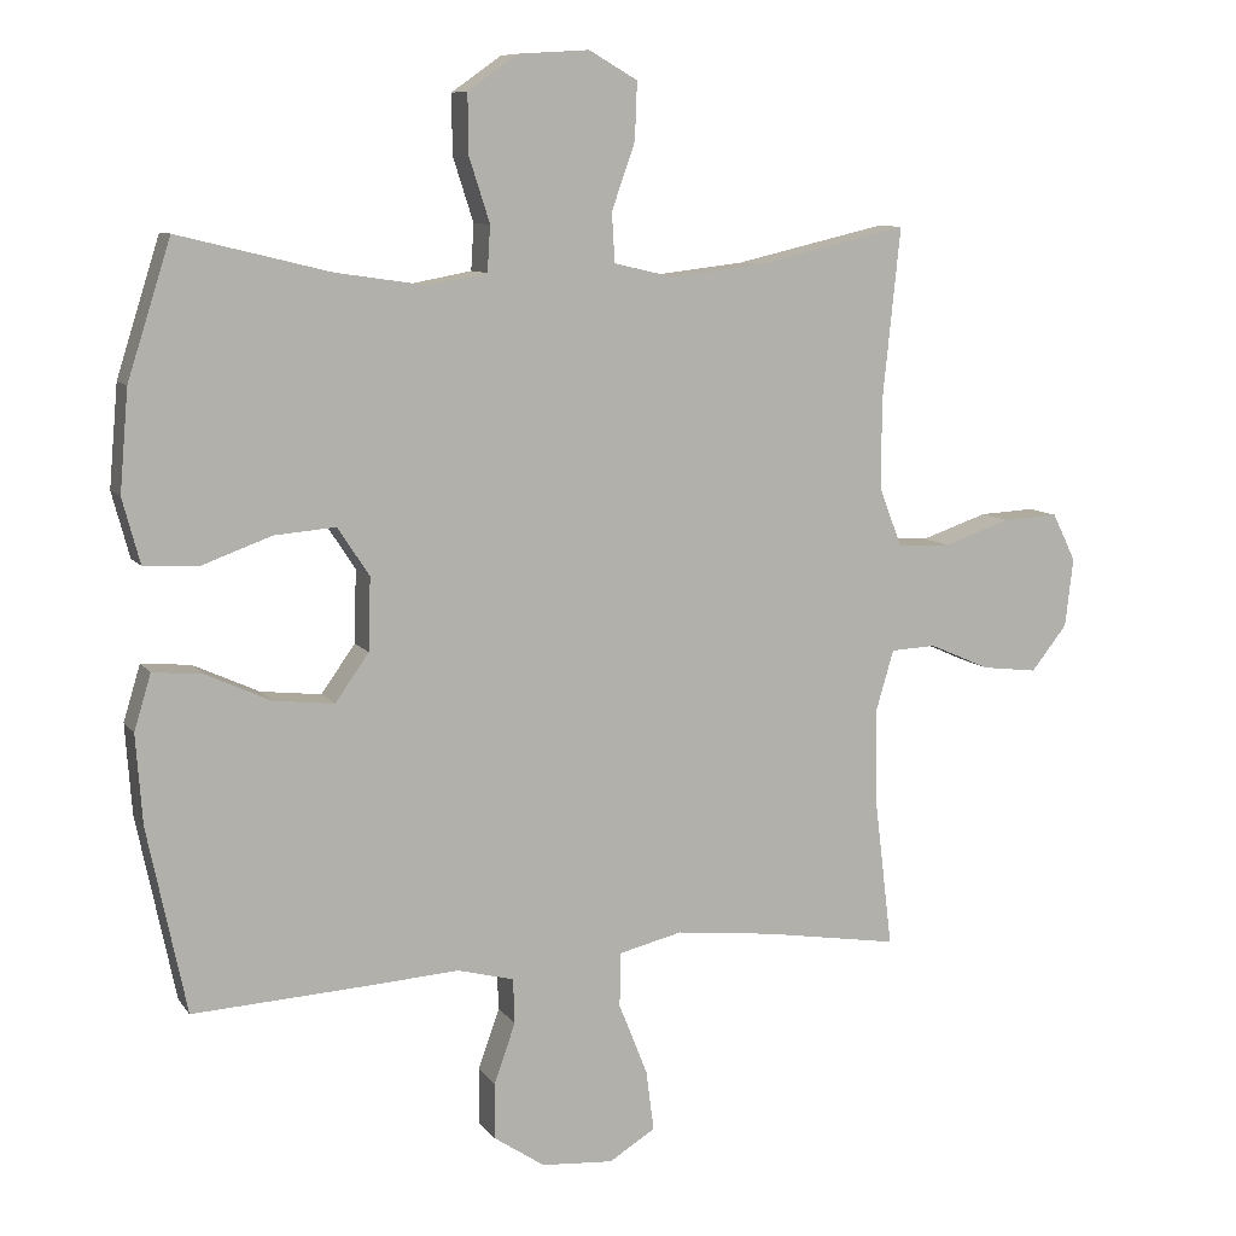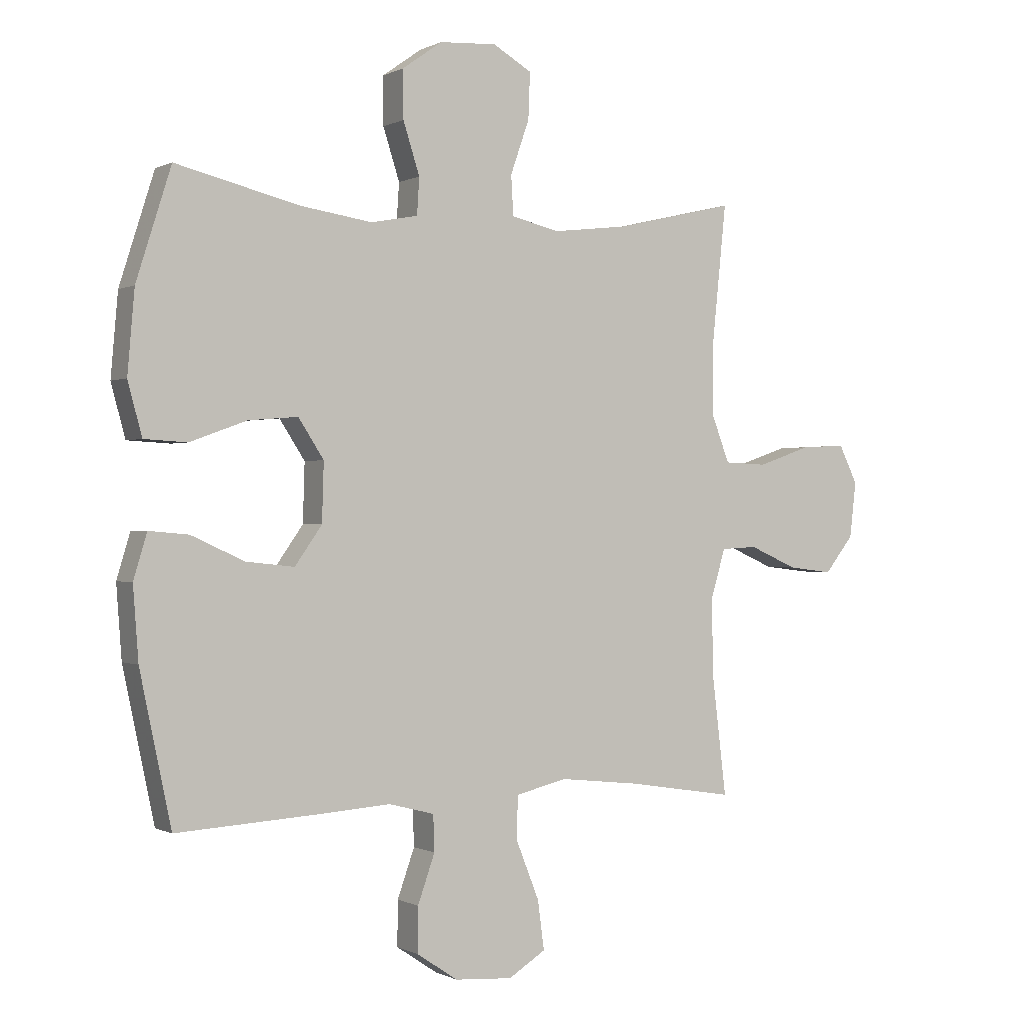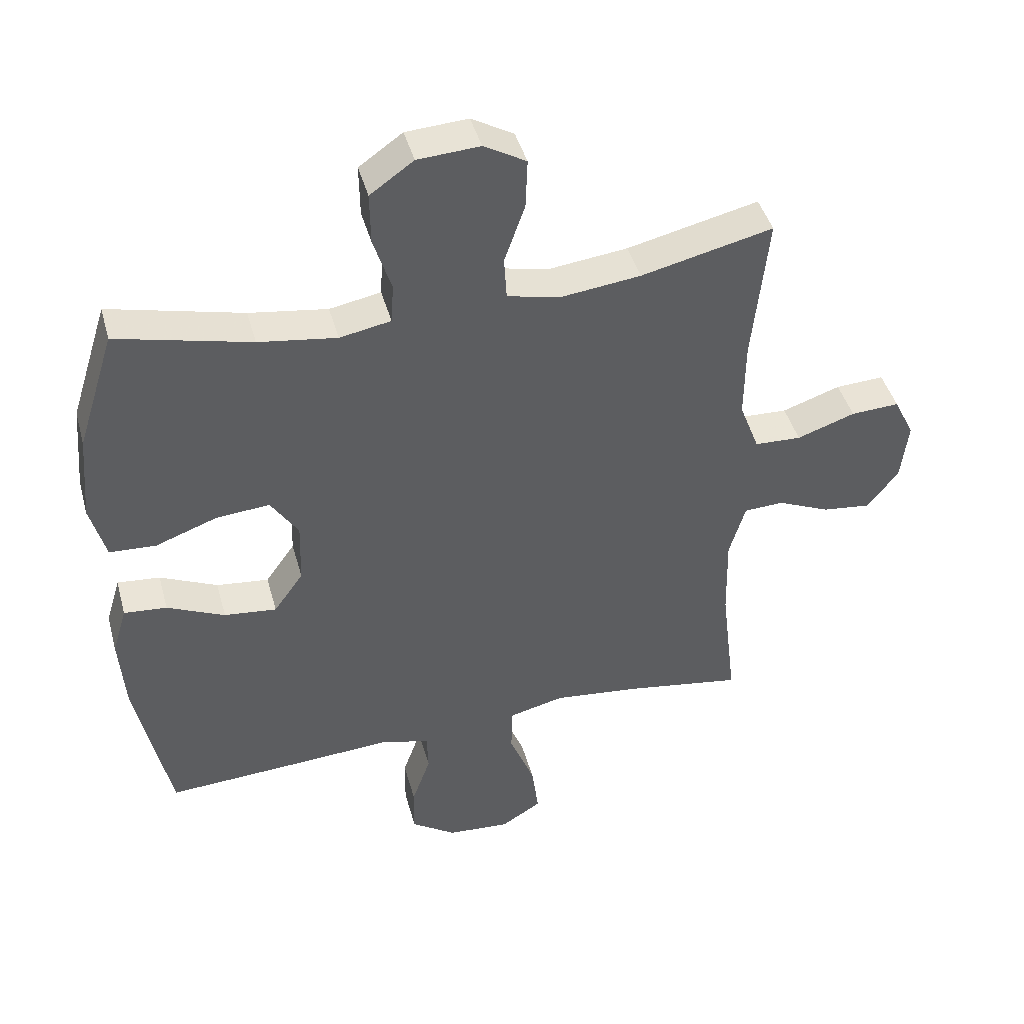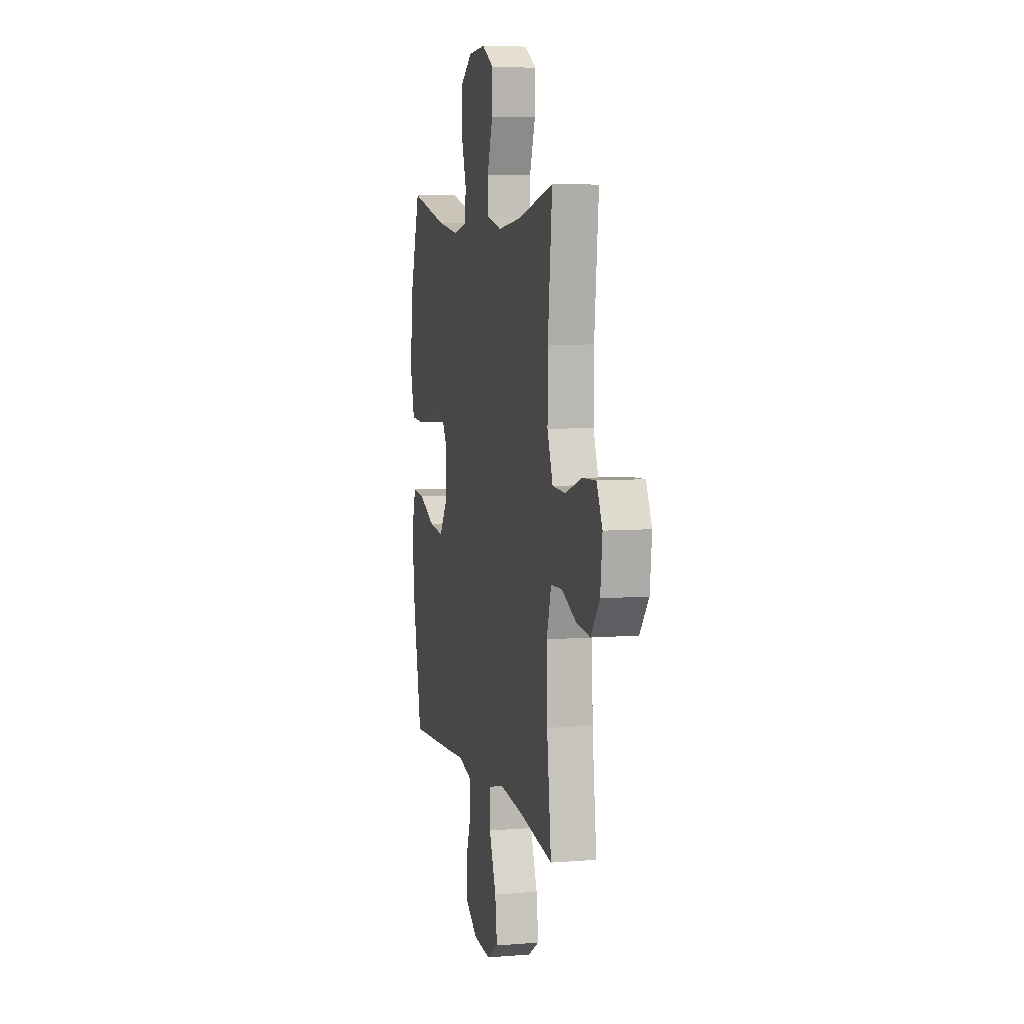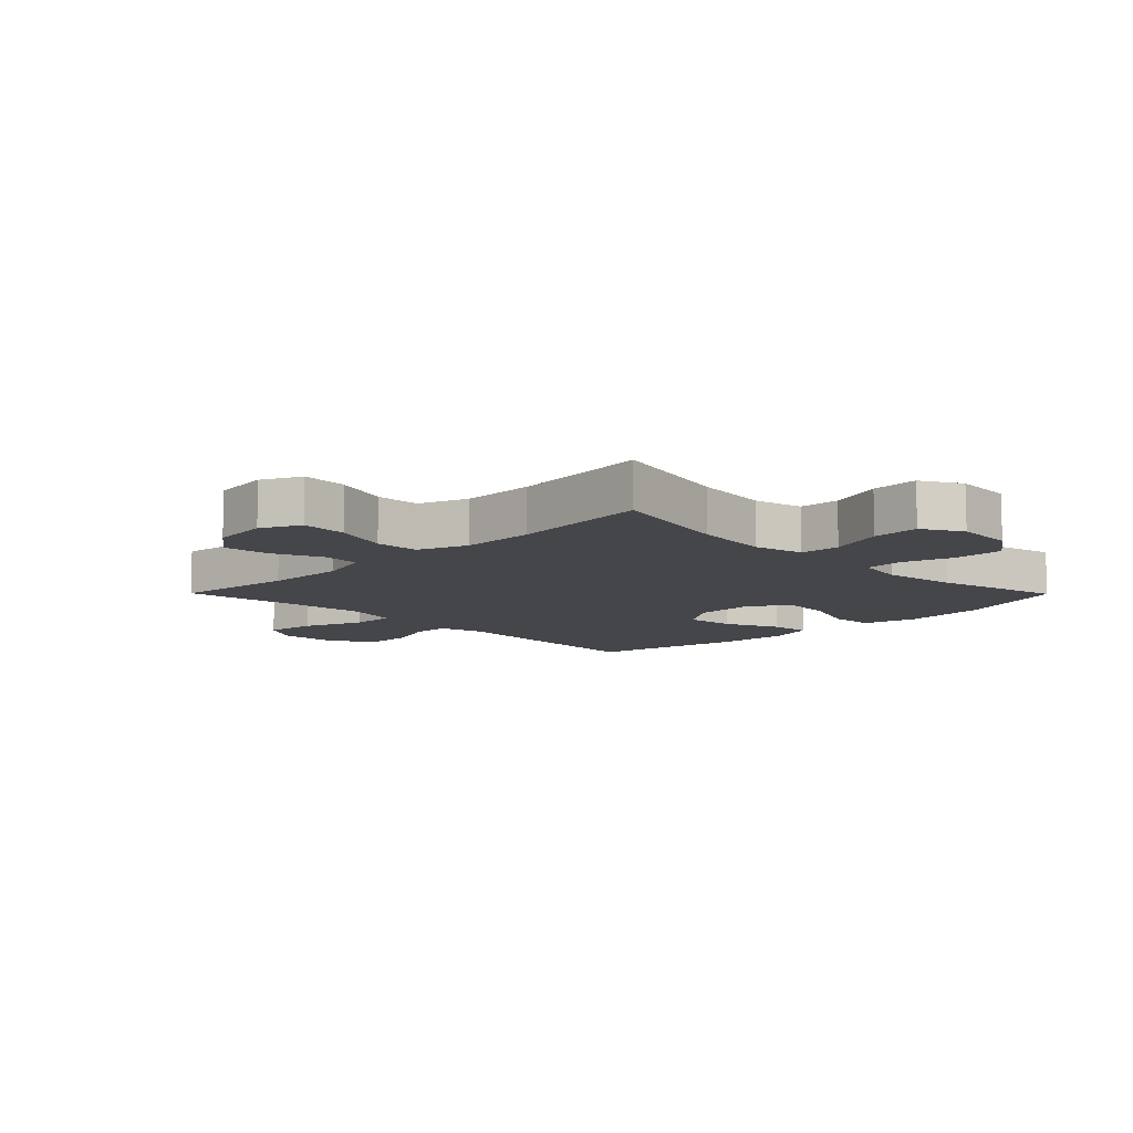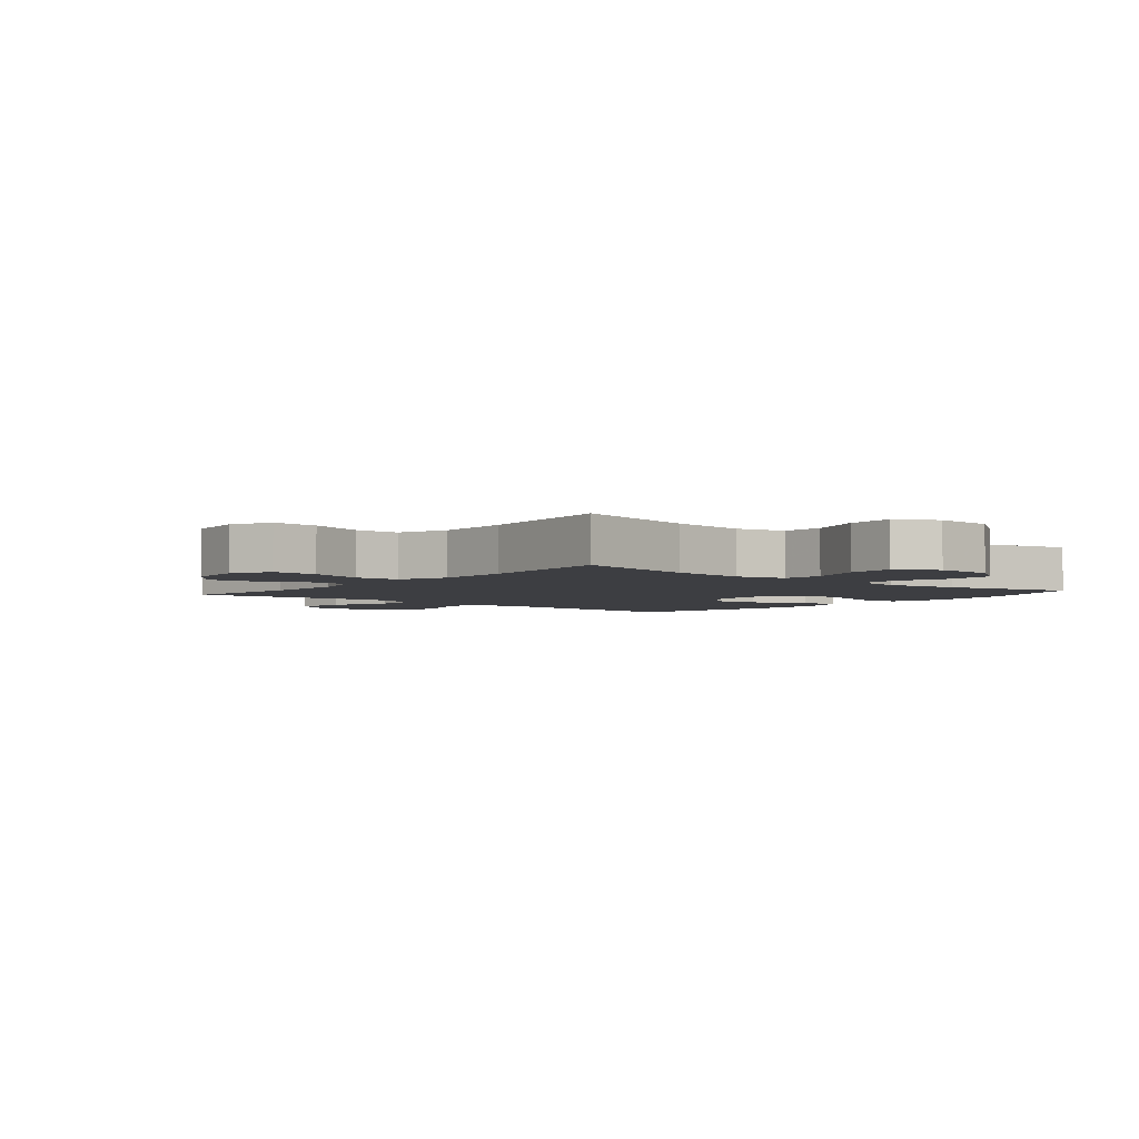
<metadata>
{"format":"obj","ext":"obj","renderer":"f3d","projection":"perspective","resolution":1024,"background":"white","views":[{"elev":9.1,"azim":159.6,"up":"+Z"},{"elev":-0.1,"azim":150.2,"up":"+Z"},{"elev":43.5,"azim":164.9,"up":"+Z"},{"elev":6.6,"azim":-103.4,"up":"+Z"},{"elev":-9.9,"azim":-45.3,"up":"+Y"},{"elev":-3.6,"azim":-39.8,"up":"+Y"}]}
</metadata>
<code>
v -0.5 0.07 -0.5
v -0.476 0.07 -0.301
v -0.473 0.07 -0.168
v -0.498 0.07 -0.083
v -0.56 0.07 -0.08
v -0.642 0.07 -0.116
v -0.718 0.07 -0.125
v -0.767 0.07 -0.063
v -0.778 0.07 0.031
v -0.746 0.07 0.096
v -0.67 0.07 0.092
v -0.579 0.07 0.061
v -0.506 0.07 0.064
v -0.475 0.07 0.145
v -0.476 0.07 0.268
v -0.5 0.07 0.5
v -0.294 0.07 0.452
v -0.168 0.07 0.437
v -0.086 0.07 0.456
v -0.082 0.07 0.523
v -0.114 0.07 0.614
v -0.117 0.07 0.692
v -0.051 0.07 0.73
v 0.046 0.07 0.724
v 0.114 0.07 0.676
v 0.113 0.07 0.595
v 0.085 0.07 0.508
v 0.089 0.07 0.446
v 0.169 0.07 0.431
v 0.291 0.07 0.449
v 0.5 0.07 0.5
v 0.559 0.07 0.314
v 0.571 0.07 0.176
v 0.547 0.07 0.087
v 0.474 0.07 0.083
v 0.378 0.07 0.118
v 0.294 0.07 0.125
v 0.251 0.07 0.059
v 0.254 0.07 -0.04
v 0.3 0.07 -0.105
v 0.382 0.07 -0.096
v 0.472 0.07 -0.055
v 0.539 0.07 -0.049
v 0.562 0.07 -0.125
v 0.553 0.07 -0.247
v 0.5 0.07 -0.5
v 0.256 0.07 -0.486
v 0.137 0.07 -0.478
v 0.06 0.07 -0.498
v 0.058 0.07 -0.559
v 0.087 0.07 -0.641
v 0.088 0.07 -0.717
v 0.018 0.07 -0.764
v -0.08 0.07 -0.771
v -0.143 0.07 -0.732
v -0.132 0.07 -0.649
v -0.093 0.07 -0.551
v -0.094 0.07 -0.477
v -0.181 0.07 -0.456
v -0.317 0.07 -0.471
v -0.5 0 -0.5
v -0.476 0 -0.301
v -0.473 0 -0.168
v -0.498 0 -0.083
v -0.56 0 -0.08
v -0.642 0 -0.116
v -0.718 0 -0.125
v -0.767 0 -0.063
v -0.778 0 0.031
v -0.746 0 0.096
v -0.67 0 0.092
v -0.579 0 0.061
v -0.506 0 0.064
v -0.475 0 0.145
v -0.476 0 0.268
v -0.5 0 0.5
v -0.294 0 0.452
v -0.168 0 0.437
v -0.086 0 0.456
v -0.082 0 0.523
v -0.114 0 0.614
v -0.117 0 0.692
v -0.051 0 0.73
v 0.046 0 0.724
v 0.114 0 0.676
v 0.113 0 0.595
v 0.085 0 0.508
v 0.089 0 0.446
v 0.169 0 0.431
v 0.291 0 0.449
v 0.5 0 0.5
v 0.559 0 0.314
v 0.571 0 0.176
v 0.547 0 0.087
v 0.474 0 0.083
v 0.378 0 0.118
v 0.294 0 0.125
v 0.251 0 0.059
v 0.254 0 -0.04
v 0.3 0 -0.105
v 0.382 0 -0.096
v 0.472 0 -0.055
v 0.539 0 -0.049
v 0.562 0 -0.125
v 0.553 0 -0.247
v 0.5 0 -0.5
v 0.256 0 -0.486
v 0.137 0 -0.478
v 0.06 0 -0.498
v 0.058 0 -0.559
v 0.087 0 -0.641
v 0.088 0 -0.717
v 0.018 0 -0.764
v -0.08 0 -0.771
v -0.143 0 -0.732
v -0.132 0 -0.649
v -0.093 0 -0.551
v -0.094 0 -0.477
v -0.181 0 -0.456
v -0.317 0 -0.471
f 54 55 56 57
f 54 57 58
f 53 54 58
f 50 51 52 53
f 49 50 53 58
f 48 49 58 59
f 46 47 48 59
f 44 45 46 59
f 41 42 43 44
f 40 41 44 59
f 33 34 35 36
f 33 36 37
f 30 31 32 33
f 29 30 33 37
f 28 29 37 38
f 24 25 26 27
f 24 27 28
f 23 24 28
f 20 21 22 23
f 19 20 23 28
f 18 19 28 38
f 15 16 17
f 14 15 17 18
f 13 14 18 38
f 9 10 11 12
f 5 6 7 8
f 4 5 8 9
f 60 1 2
f 60 2 3
f 39 40 59 60
f 39 60 3 4
f 12 13 38 39
f 4 9 12 39
f 117 116 115 114
f 118 117 114
f 118 114 113
f 113 112 111 110
f 118 113 110 109
f 119 118 109 108
f 119 108 107 106
f 119 106 105 104
f 104 103 102 101
f 119 104 101 100
f 96 95 94 93
f 97 96 93
f 93 92 91 90
f 97 93 90 89
f 98 97 89 88
f 87 86 85 84
f 88 87 84
f 88 84 83
f 83 82 81 80
f 88 83 80 79
f 98 88 79 78
f 77 76 75
f 78 77 75 74
f 98 78 74 73
f 72 71 70 69
f 68 67 66 65
f 69 68 65 64
f 62 61 120
f 63 62 120
f 120 119 100 99
f 64 63 120 99
f 99 98 73 72
f 99 72 69 64
f 1 61 62 2
f 2 62 63 3
f 3 63 64 4
f 4 64 65 5
f 5 65 66 6
f 6 66 67 7
f 7 67 68 8
f 8 68 69 9
f 9 69 70 10
f 10 70 71 11
f 11 71 72 12
f 12 72 73 13
f 13 73 74 14
f 14 74 75 15
f 15 75 76 16
f 16 76 77 17
f 17 77 78 18
f 18 78 79 19
f 19 79 80 20
f 20 80 81 21
f 21 81 82 22
f 22 82 83 23
f 23 83 84 24
f 24 84 85 25
f 25 85 86 26
f 26 86 87 27
f 27 87 88 28
f 28 88 89 29
f 29 89 90 30
f 30 90 91 31
f 31 91 92 32
f 32 92 93 33
f 33 93 94 34
f 34 94 95 35
f 35 95 96 36
f 36 96 97 37
f 37 97 98 38
f 38 98 99 39
f 39 99 100 40
f 40 100 101 41
f 41 101 102 42
f 42 102 103 43
f 43 103 104 44
f 44 104 105 45
f 45 105 106 46
f 46 106 107 47
f 47 107 108 48
f 48 108 109 49
f 49 109 110 50
f 50 110 111 51
f 51 111 112 52
f 52 112 113 53
f 53 113 114 54
f 54 114 115 55
f 55 115 116 56
f 56 116 117 57
f 57 117 118 58
f 58 118 119 59
f 59 119 120 60
f 60 120 61 1

</code>
